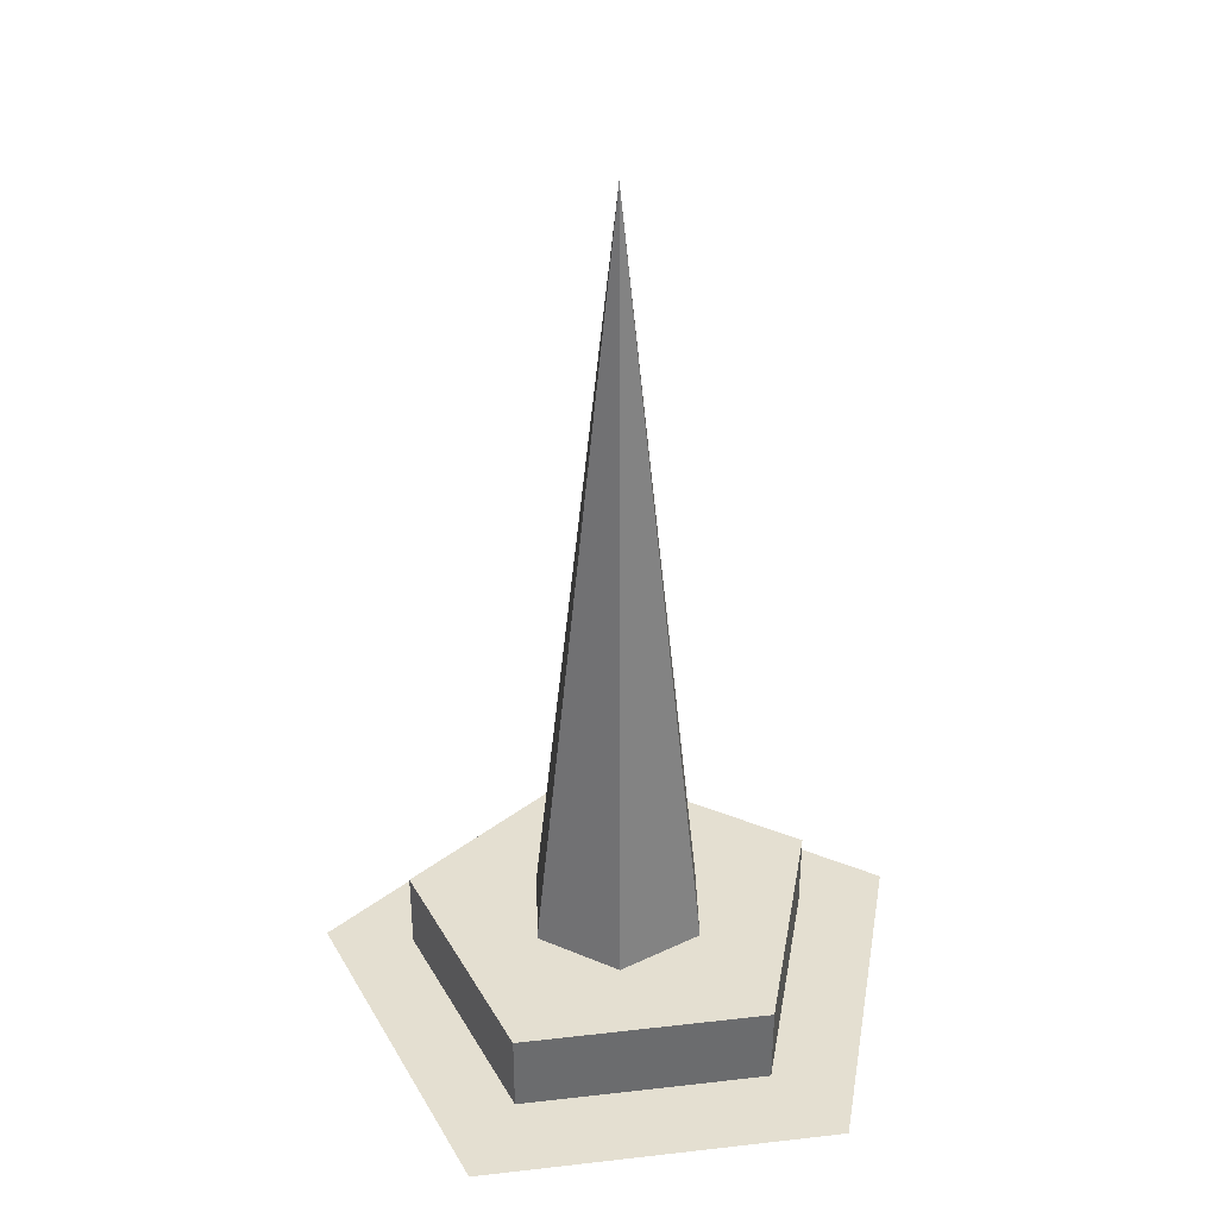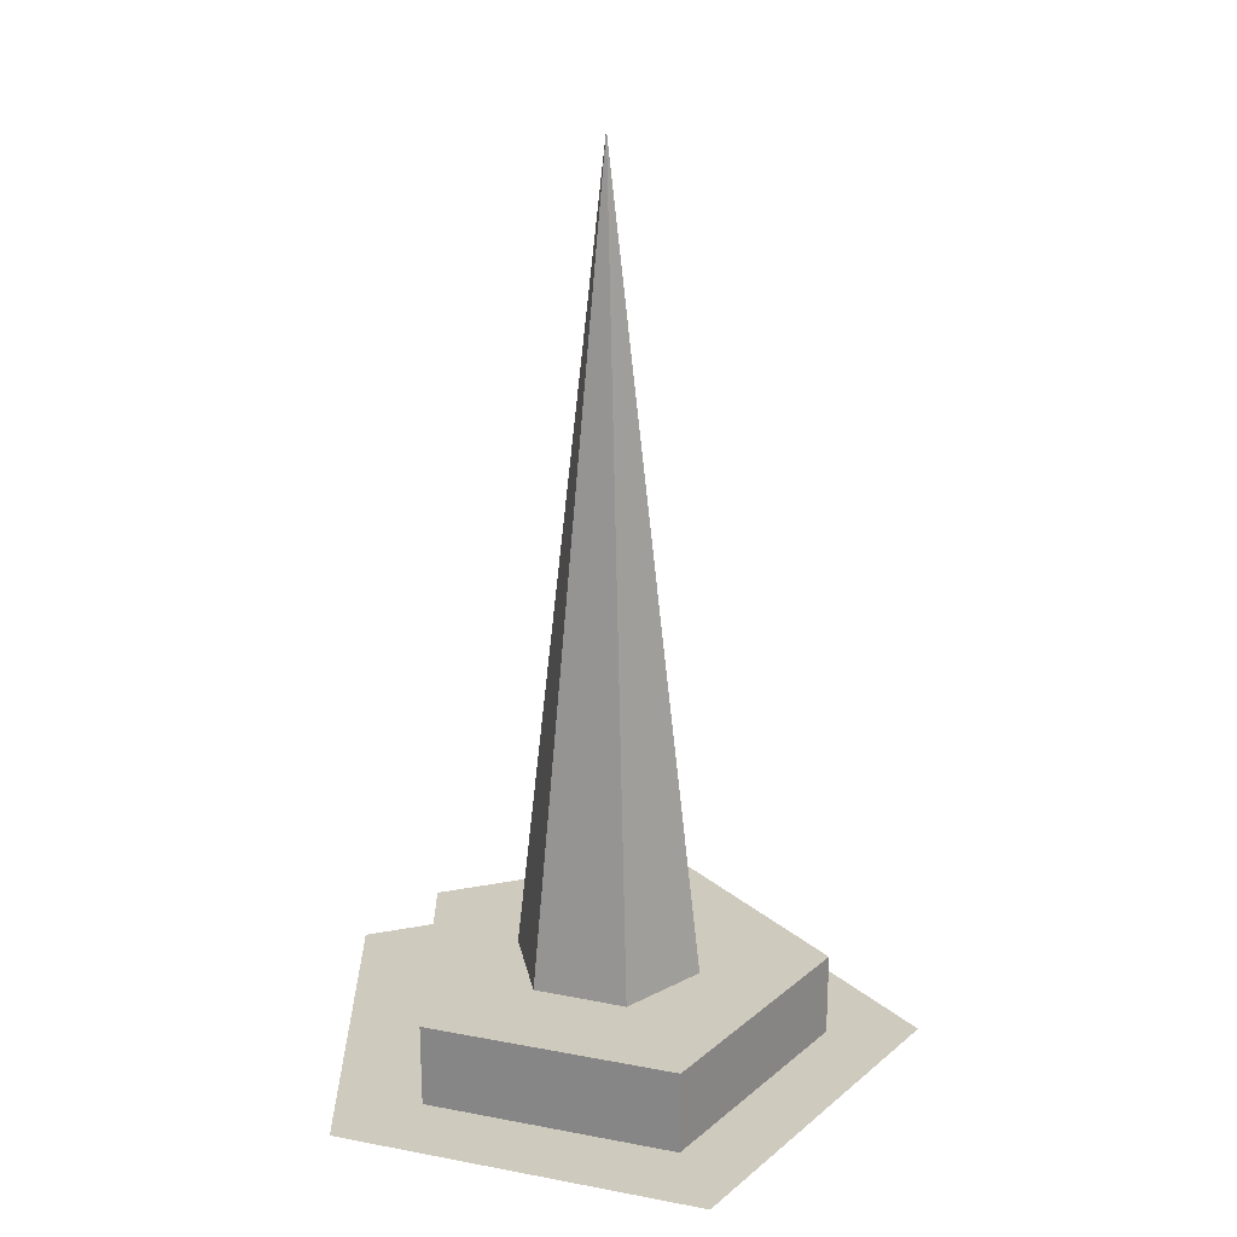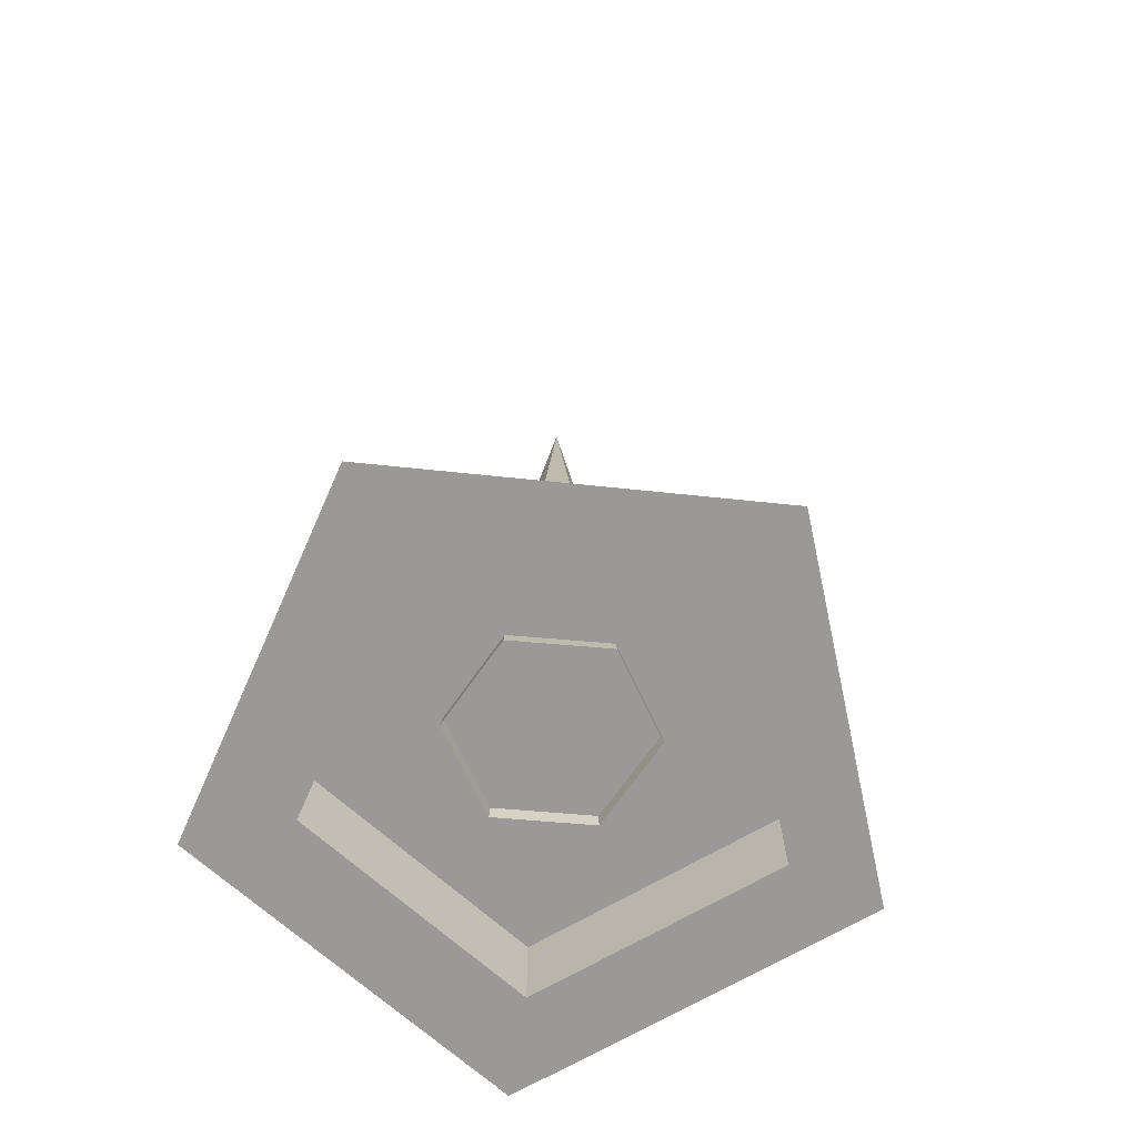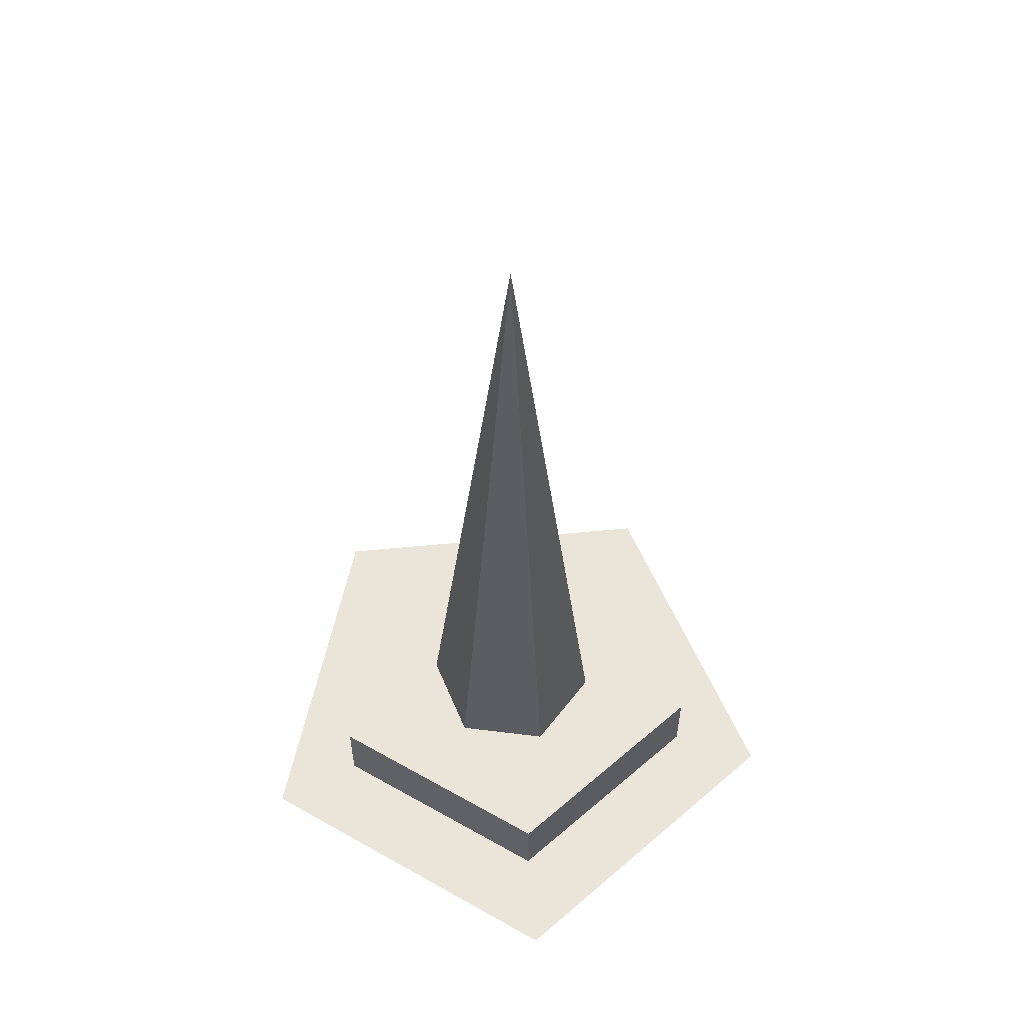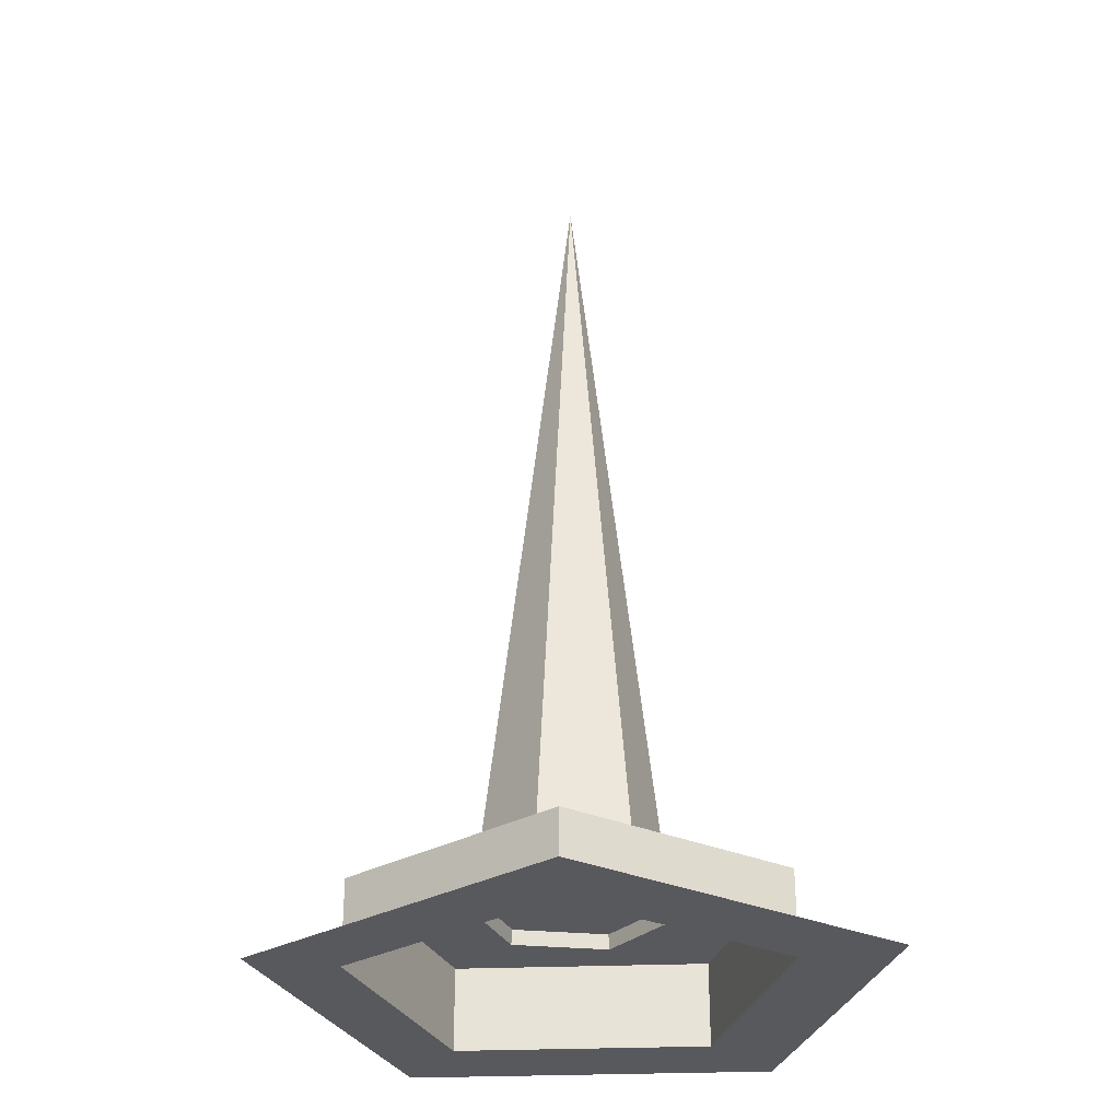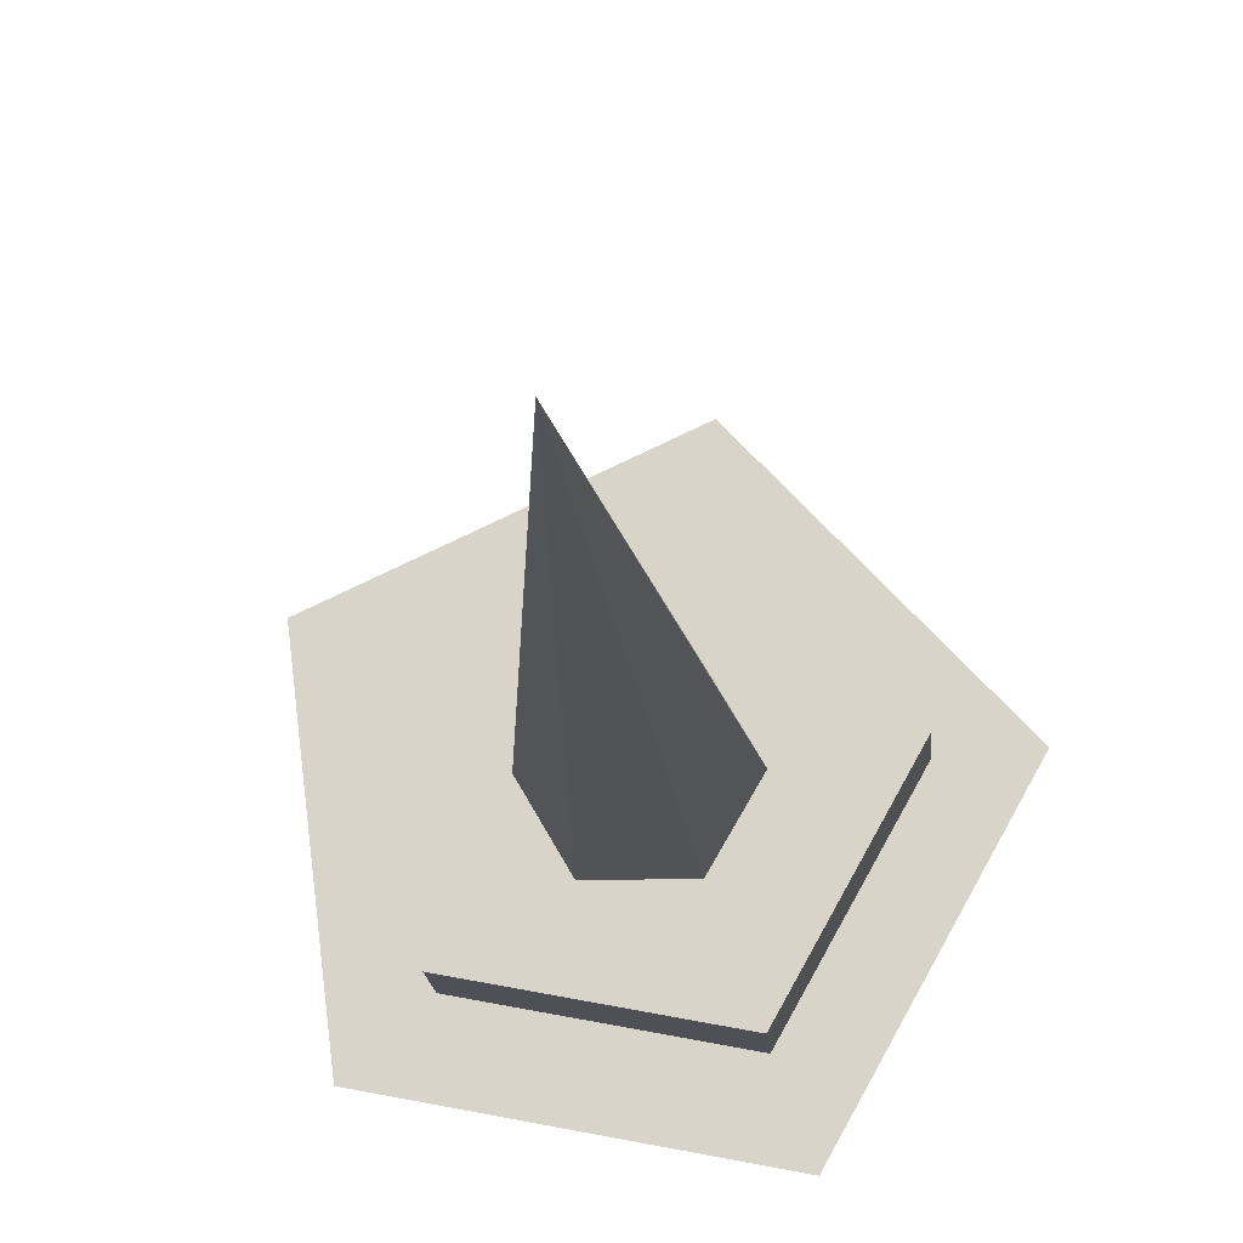
<metadata>
{"format":"obj","ext":"obj","renderer":"f3d","projection":"perspective","resolution":1024,"background":"white","views":[{"elev":36.8,"azim":88.5,"up":"+Y"},{"elev":23.2,"azim":-101.0,"up":"+Y"},{"elev":-69.1,"azim":-124.9,"up":"+Y"},{"elev":58.7,"azim":127.3,"up":"+Y"},{"elev":-30.2,"azim":-7.8,"up":"+Y"},{"elev":-16.3,"azim":-175.9,"up":"+Z"}]}
</metadata>
<code>
v 0.006094 0.008959 -0.01056
v -0.006094 0.008959 -0.01056
v -0.01219 0.008959 -0
v -0.006094 0.008959 0.01056
v 0.006094 0.008959 0.01056
v 0.01219 0.008959 0
v 0 0.1145 -0
v 0.02015 0 -0.01875
v -0.01161 0 -0.02496
v -0.02733 0 0.003326
v -0.005281 0 0.02702
v 0.02406 0 0.01337
v 0.02015 0.01086 -0.01875
v -0.01161 0.01086 -0.02496
v -0.02733 0.01086 0.003326
v -0.005281 0.01086 0.02702
v 0.02406 0.01086 0.01337
v 0 0.01086 0
v 0.02984 0 -0.02755
v -0.01604 0 -0.03651
v -0.03875 0 0.004348
v -0.006902 0 0.03857
v 0.03548 0 0.01886
f 1 2 7
f 2 3 7
f 3 4 7
f 4 5 7
f 5 6 7
f 6 1 7
f 8 9 14 13
f 9 10 15 14
f 10 11 16 15
f 11 12 17 16
f 12 8 13 17
f 13 14 18
f 14 15 18
f 15 16 18
f 16 17 18
f 17 13 18
f 9 8 19 20
f 10 9 20 21
f 11 10 21 22
f 12 11 22 23
f 8 12 23 19

</code>
